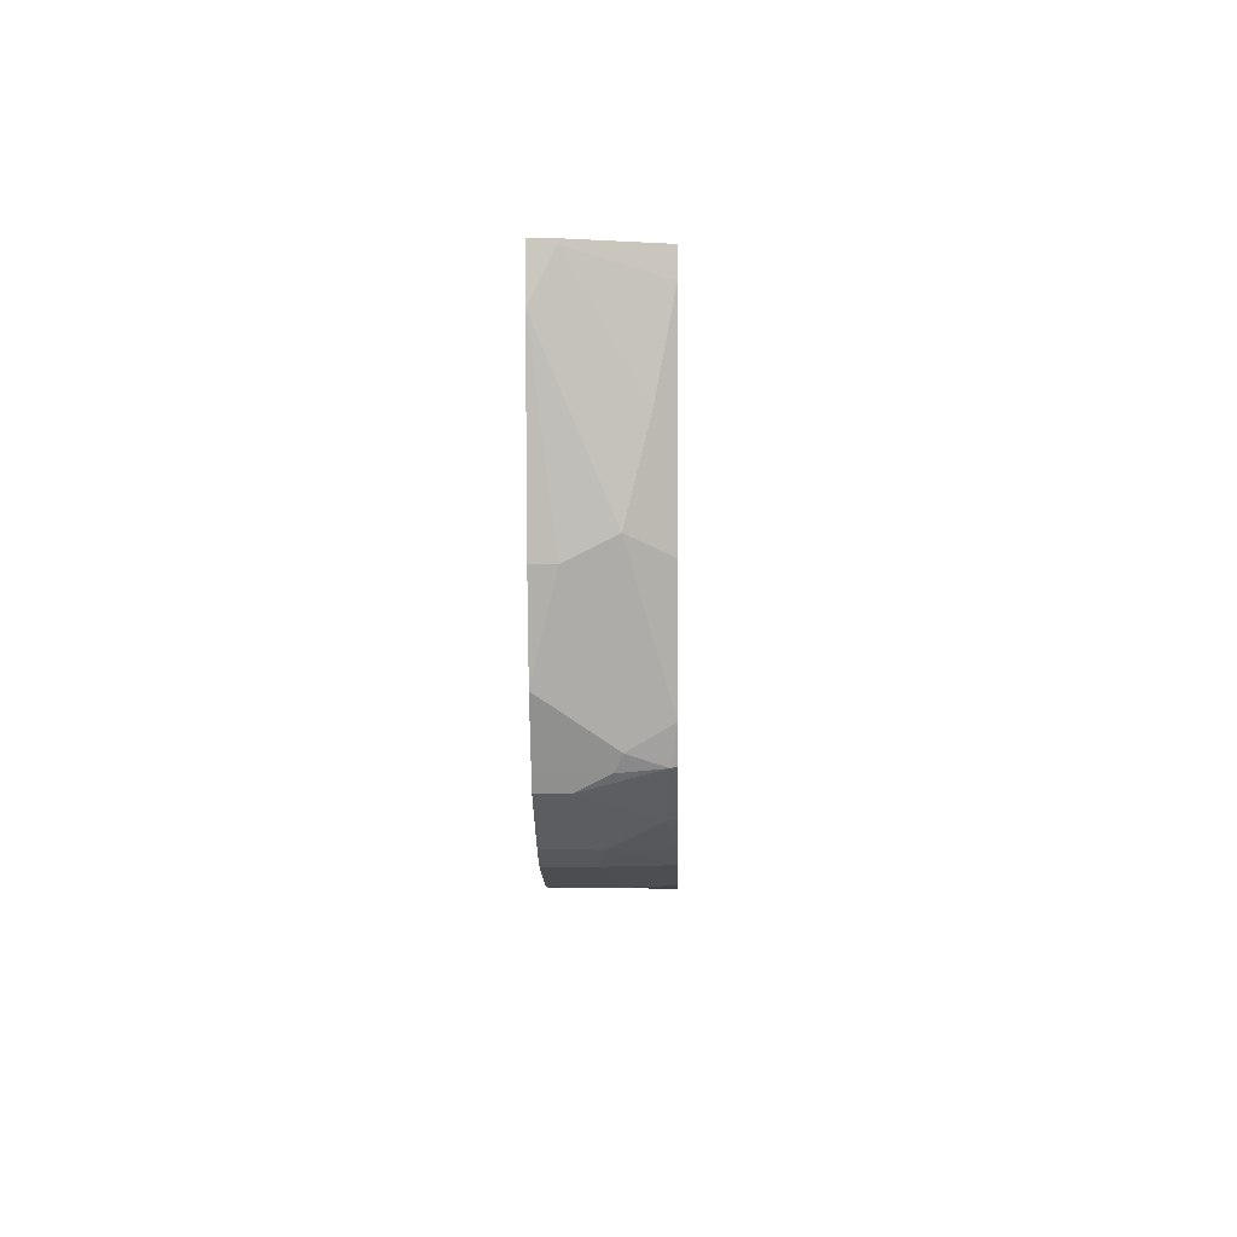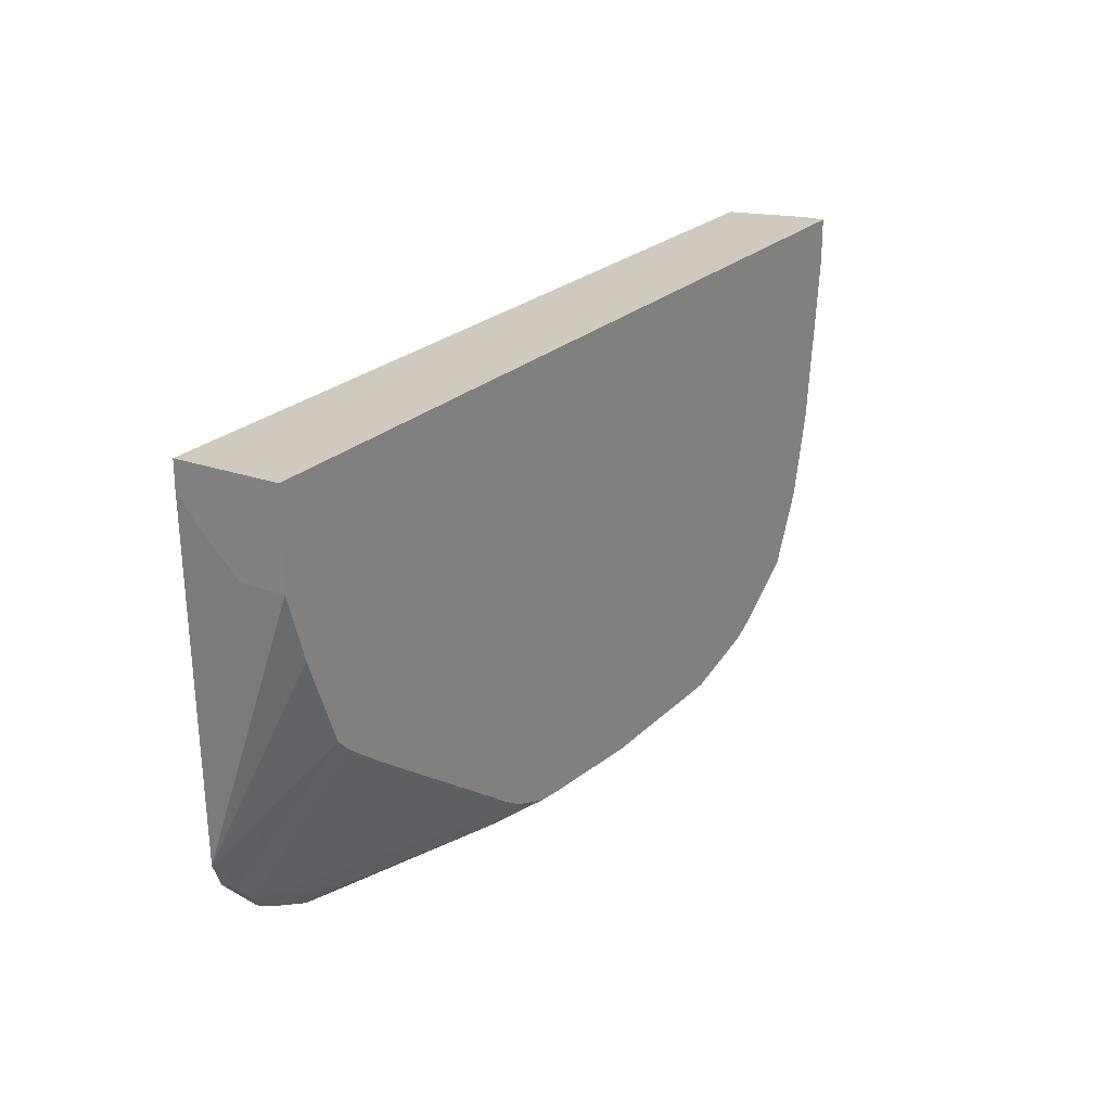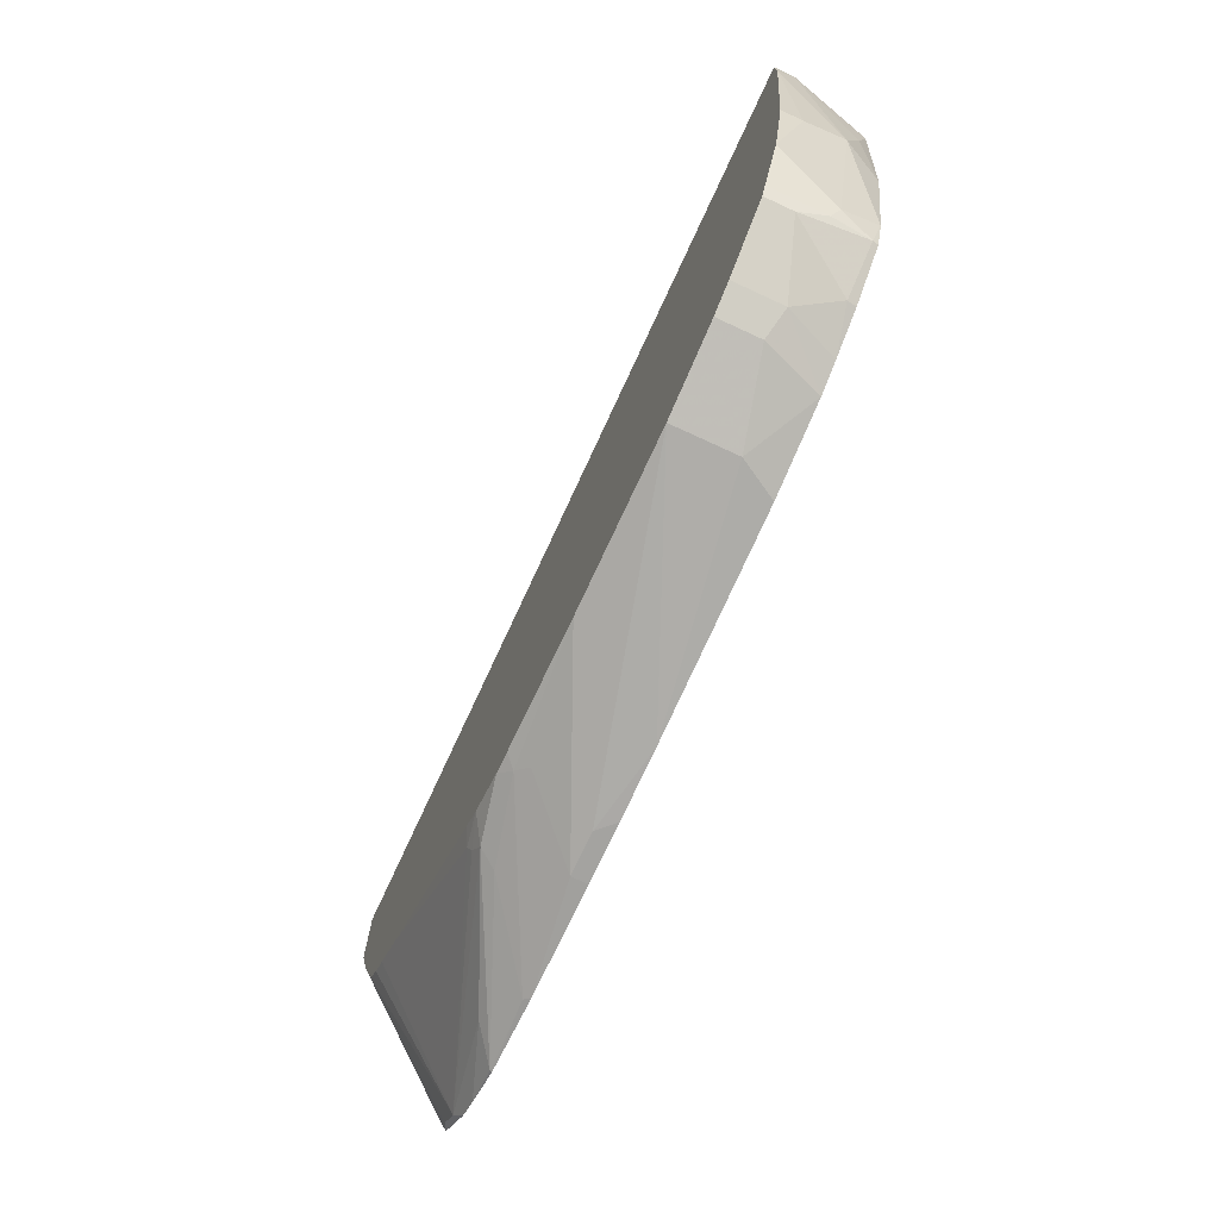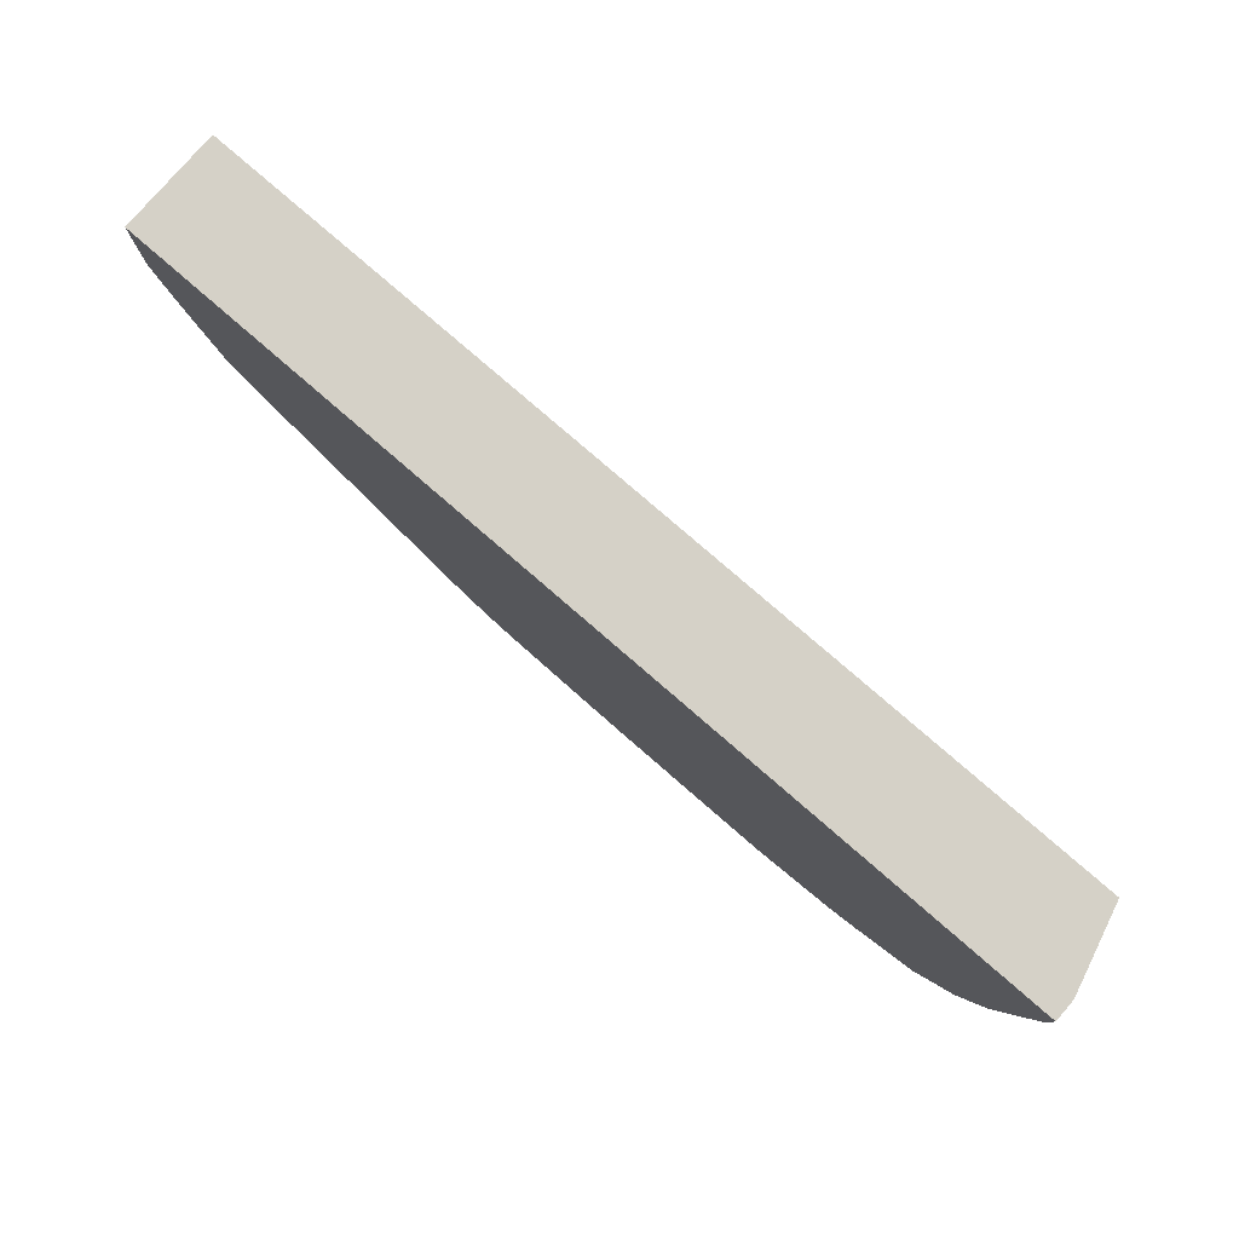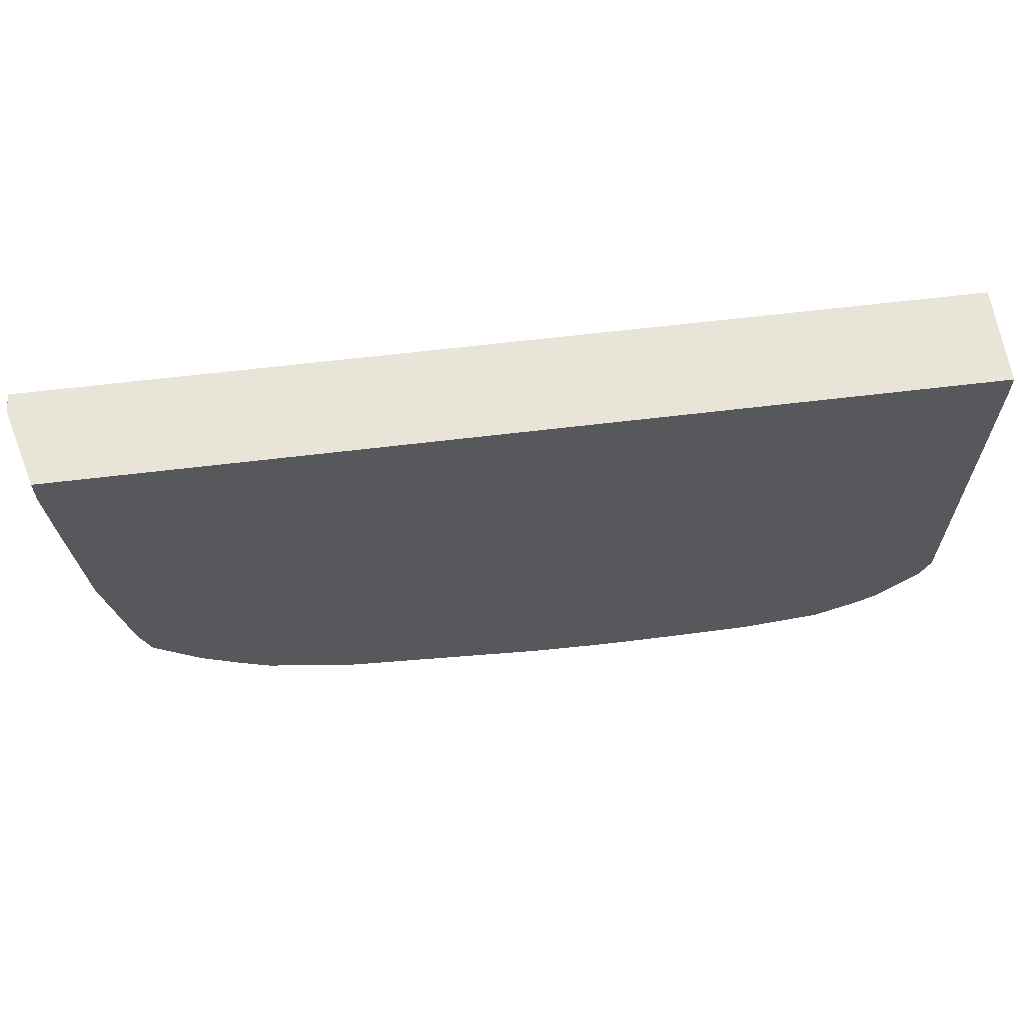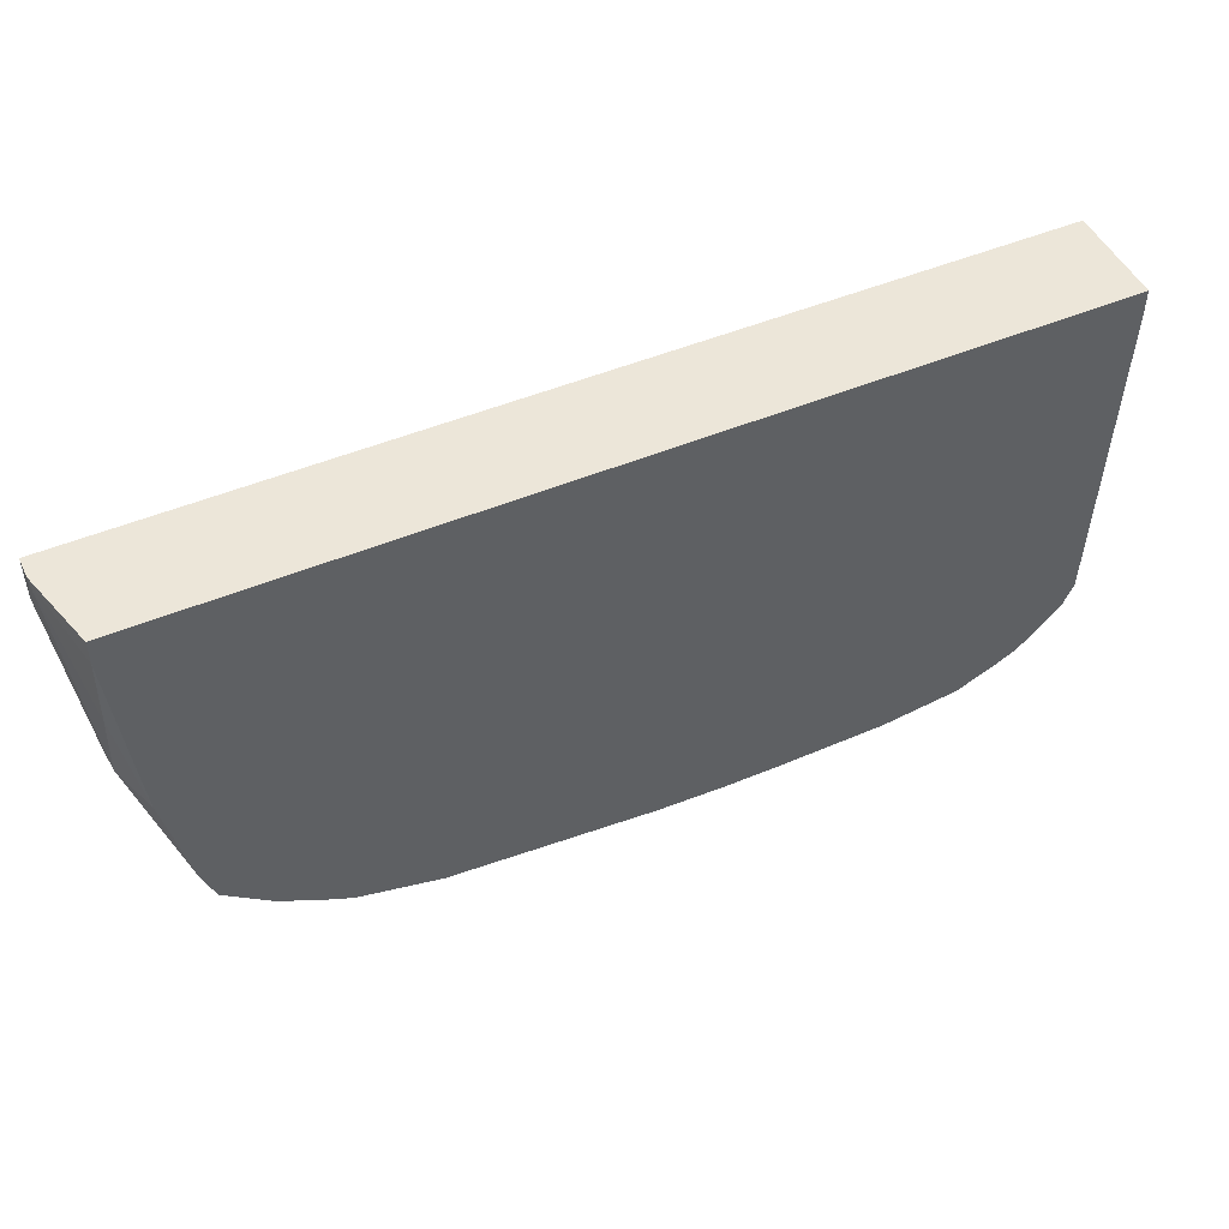
<metadata>
{"format":"obj","ext":"obj","renderer":"f3d","projection":"perspective","resolution":1024,"background":"white","views":[{"elev":-2.2,"azim":-88.6,"up":"+Y"},{"elev":22.8,"azim":121.6,"up":"+Y"},{"elev":-72.9,"azim":-114.8,"up":"+Y"},{"elev":79.4,"azim":-139.1,"up":"+Y"},{"elev":60.3,"azim":-7.2,"up":"+Y"},{"elev":48.6,"azim":-25.0,"up":"+Y"}]}
</metadata>
<code>
v -0.01289 -0.7275 0.1313
v -0.06769 -0.7254 0.1313
v -6.624e-05 -0.7275 0.1184
v 0.03382 -0.7275 0.1313
v -0.2368 -0.7106 0.1313
v -0.2537 -0.7106 0.1015
v -0.2537 -0.7106 0.05076
v 0.03382 -0.7275 0.1184
v 0.1224 -0.7254 0.1313
v -0.3045 -0.6937 0.1313
v -0.3214 -0.6937 0.08459
v -0.1184 -0.7106 0.05076
v -0.3214 -0.6937 0.05076
v 0.1269 -0.7232 0.1269
v -0.01697 -0.7106 0.06768
v -0.008519 -0.7063 0.05922
v 0.186 -0.717 0.1313
v -0.327 -0.6824 0.1313
v -0.344 -0.6824 0.09024
v -0.01697 -0.7021 0.05076
v -0.344 -0.6824 0.05076
v 0.05918 -0.7063 0.07614
v 0.186 -0.7162 0.1297
v -6.624e-05 -0.7 0.05076
v 0.05072 -0.6993 0.06204
v 0.2199 -0.7014 0.1313
v -0.3594 -0.664 0.1313
v -0.3609 -0.6654 0.1241
v -0.3947 -0.6485 0.07332
v -0.3947 -0.6485 0.05076
v 0.1607 -0.7063 0.11
v 0.01691 -0.6937 0.05076
v 0.03382 -0.6873 0.05076
v 0.05918 -0.6894 0.05922
v 0.2453 -0.6809 0.1269
v 0.2372 -0.6916 0.1313
v -0.3967 -0.6335 0.1313
v -0.3976 -0.6344 0.1269
v -0.4004 -0.6373 0.09587
v -0.4004 -0.6373 0.05076
v 0.05072 -0.6767 0.05076
v 0.06202 -0.6824 0.0564
v 0.2178 -0.5625 0.05076
v 0.2312 -0.5526 0.05076
v 0.2432 -0.5414 0.05076
v 0.2622 -0.664 0.1269
v 0.2541 -0.6747 0.1313
v -0.406 -0.609 0.1313
v -0.406 -0.626 0.1015
v -0.4229 -0.5921 0.05076
v 0.1917 -0.5809 0.05076
v 0.2706 -0.4738 0.05076
v 0.2795 -0.6388 0.1313
v 0.2714 -0.6571 0.1313
v 0.271 -0.6578 0.1313
v 0.2706 -0.6581 0.1313
v -0.425 -0.5205 0.1313
v -0.4398 -0.5076 0.1015
v -0.4398 -0.5245 0.06768
v -0.4398 -0.5245 0.05076
v 0.2875 -0.423 0.05076
v 0.2876 -0.423 0.06768
v 0.2876 -0.423 0.08459
v 0.2876 -0.4061 0.1015
v 0.2876 -0.3891 0.1184
v 0.2876 -0.3722 0.1313
v -0.4398 -0.3722 0.1313
v -0.4398 -0.4399 0.1184
v -0.4568 -0.3553 0.06768
v -0.4567 -0.3891 0.05076
v 0.2876 -0.4061 0.05076
v 0.2876 -0.3522 0.1313
v -0.4398 -0.3522 0.1313
v -0.4568 -0.3522 0.06768
v -0.4568 -0.3522 0.05076
v 0.2876 -0.3522 0.05076
f 35 43 44
f 35 44 45
f 33 42 34
f 35 45 46
f 34 42 35
f 35 46 47
f 38 49 39
f 35 42 43
f 37 48 38
f 38 48 49
f 39 49 50
f 39 50 40
f 33 41 42
f 41 51 42
f 35 47 36
f 31 35 36
f 23 31 26
f 29 39 40
f 42 51 43
f 19 29 30
f 19 30 21
f 22 25 23
f 23 25 31
f 24 32 25
f 25 32 33
f 25 33 34
f 25 34 35
f 25 35 31
f 26 31 36
f 27 37 28
f 28 37 38
f 28 38 29
f 29 38 39
f 29 40 30
f 45 52 53
f 62 65 64
f 45 54 55
f 59 70 60
f 61 71 62
f 62 71 76
f 62 76 72
f 62 72 66
f 62 66 65
f 62 64 63
f 67 73 74
f 67 74 69
f 67 69 68
f 69 74 75
f 69 75 70
f 72 76 75
f 72 75 74
f 72 74 73
f 58 70 59
f 45 53 54
f 58 69 70
f 57 68 58
f 45 55 46
f 46 55 56
f 46 56 47
f 48 57 58
f 48 58 49
f 49 58 59
f 49 59 50
f 50 59 60
f 52 61 53
f 53 61 62
f 53 62 63
f 53 63 64
f 53 64 65
f 53 65 66
f 57 67 68
f 58 68 69
f 18 28 19
f 19 28 29
f 17 23 26
f 1 37 27
f 1 27 18
f 1 18 10
f 1 10 5
f 1 5 2
f 2 5 6
f 2 6 7
f 2 7 3
f 3 7 12
f 3 12 8
f 4 8 9
f 5 10 6
f 6 10 11
f 6 11 13
f 6 13 7
f 1 48 37
f 7 13 21
f 1 57 48
f 1 73 67
f 18 27 28
f 1 2 3
f 1 3 8
f 1 8 4
f 1 4 9
f 1 9 17
f 1 17 26
f 1 26 36
f 1 47 56
f 1 56 55
f 1 55 54
f 1 54 53
f 1 53 66
f 1 66 72
f 1 72 73
f 1 67 57
f 7 21 30
f 1 36 47
f 7 40 50
f 8 15 16
f 8 16 14
f 9 14 17
f 10 18 19
f 10 19 11
f 11 19 21
f 11 21 13
f 12 20 16
f 12 16 15
f 14 22 23
f 14 16 22
f 16 20 24
f 16 24 25
f 7 30 40
f 16 25 22
f 8 12 15
f 8 14 9
f 14 23 17
f 7 24 20
f 7 20 12
f 7 50 60
f 7 70 75
f 7 60 70
f 7 76 71
f 7 71 61
f 7 61 52
f 7 52 45
f 7 75 76
f 7 45 44
f 7 44 43
f 7 43 51
f 7 51 41
f 7 41 33
f 7 33 32
f 7 32 24

</code>
